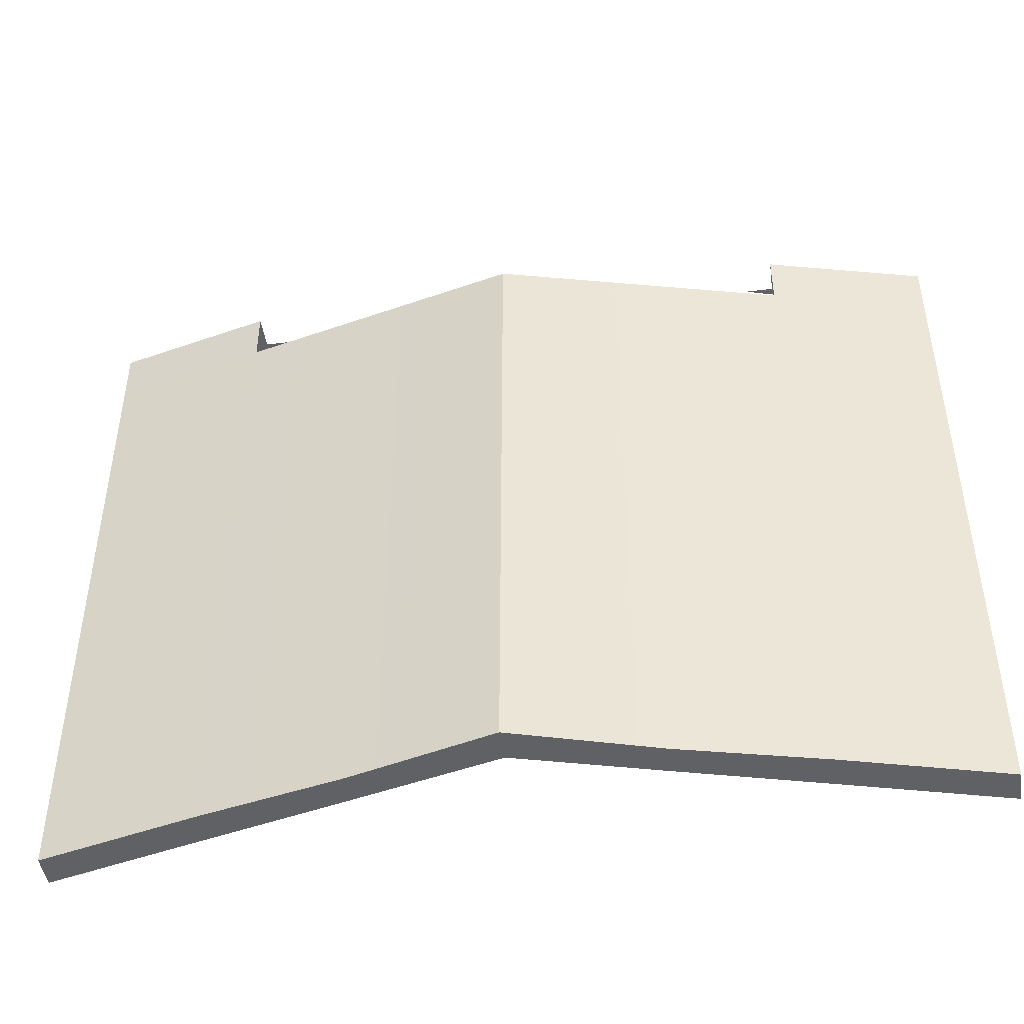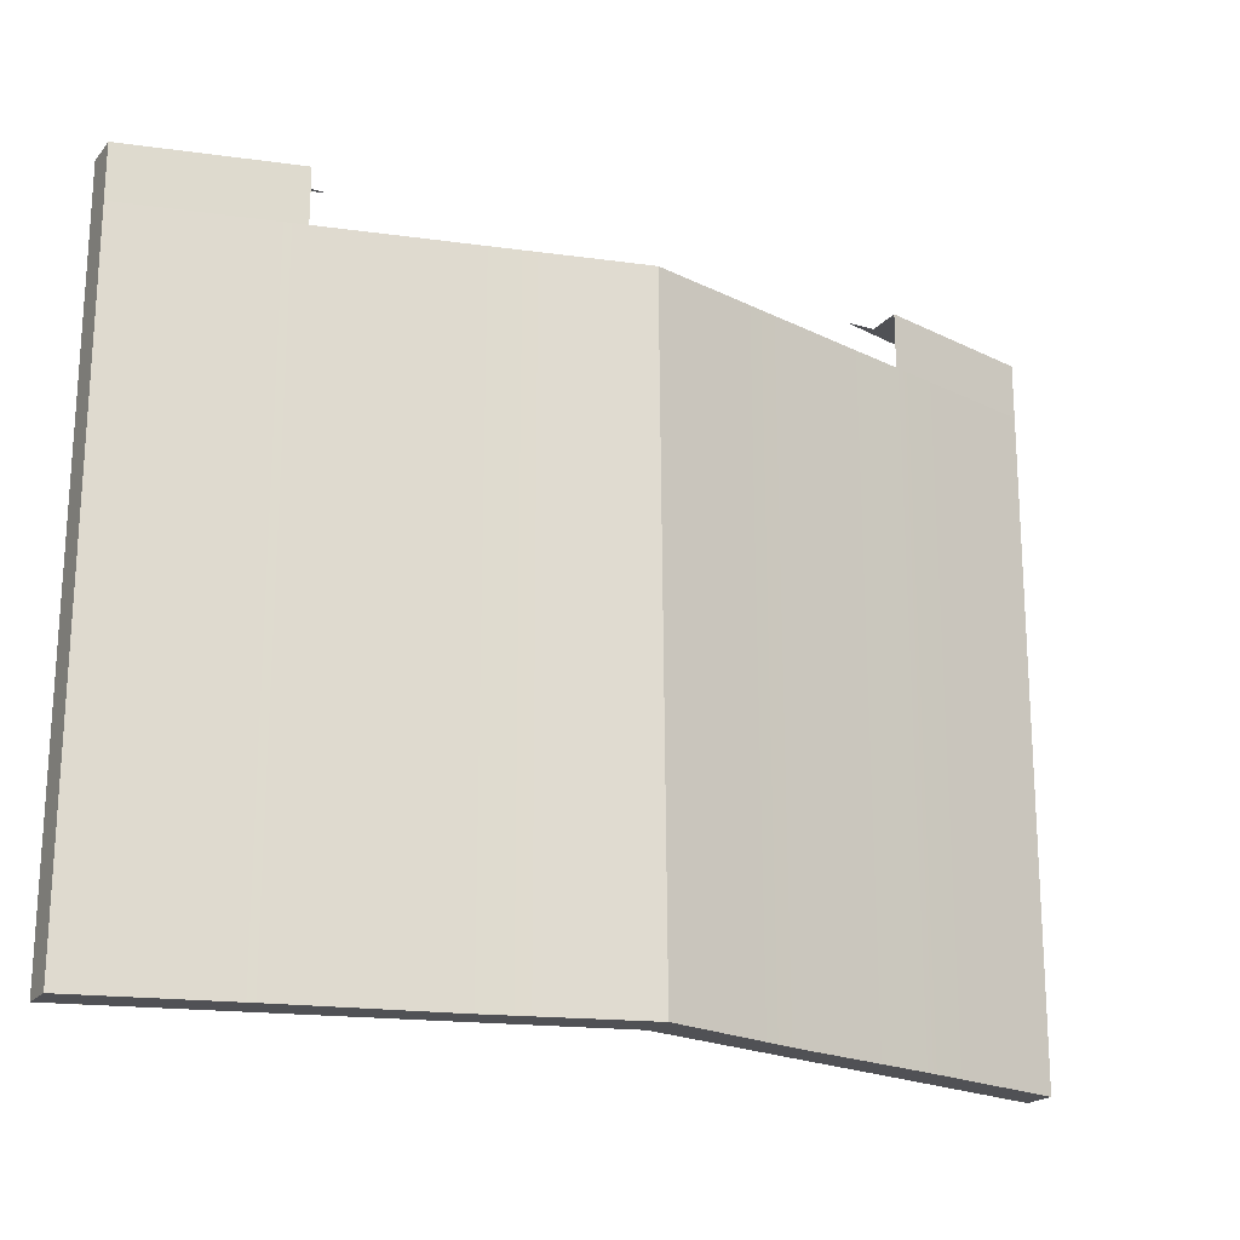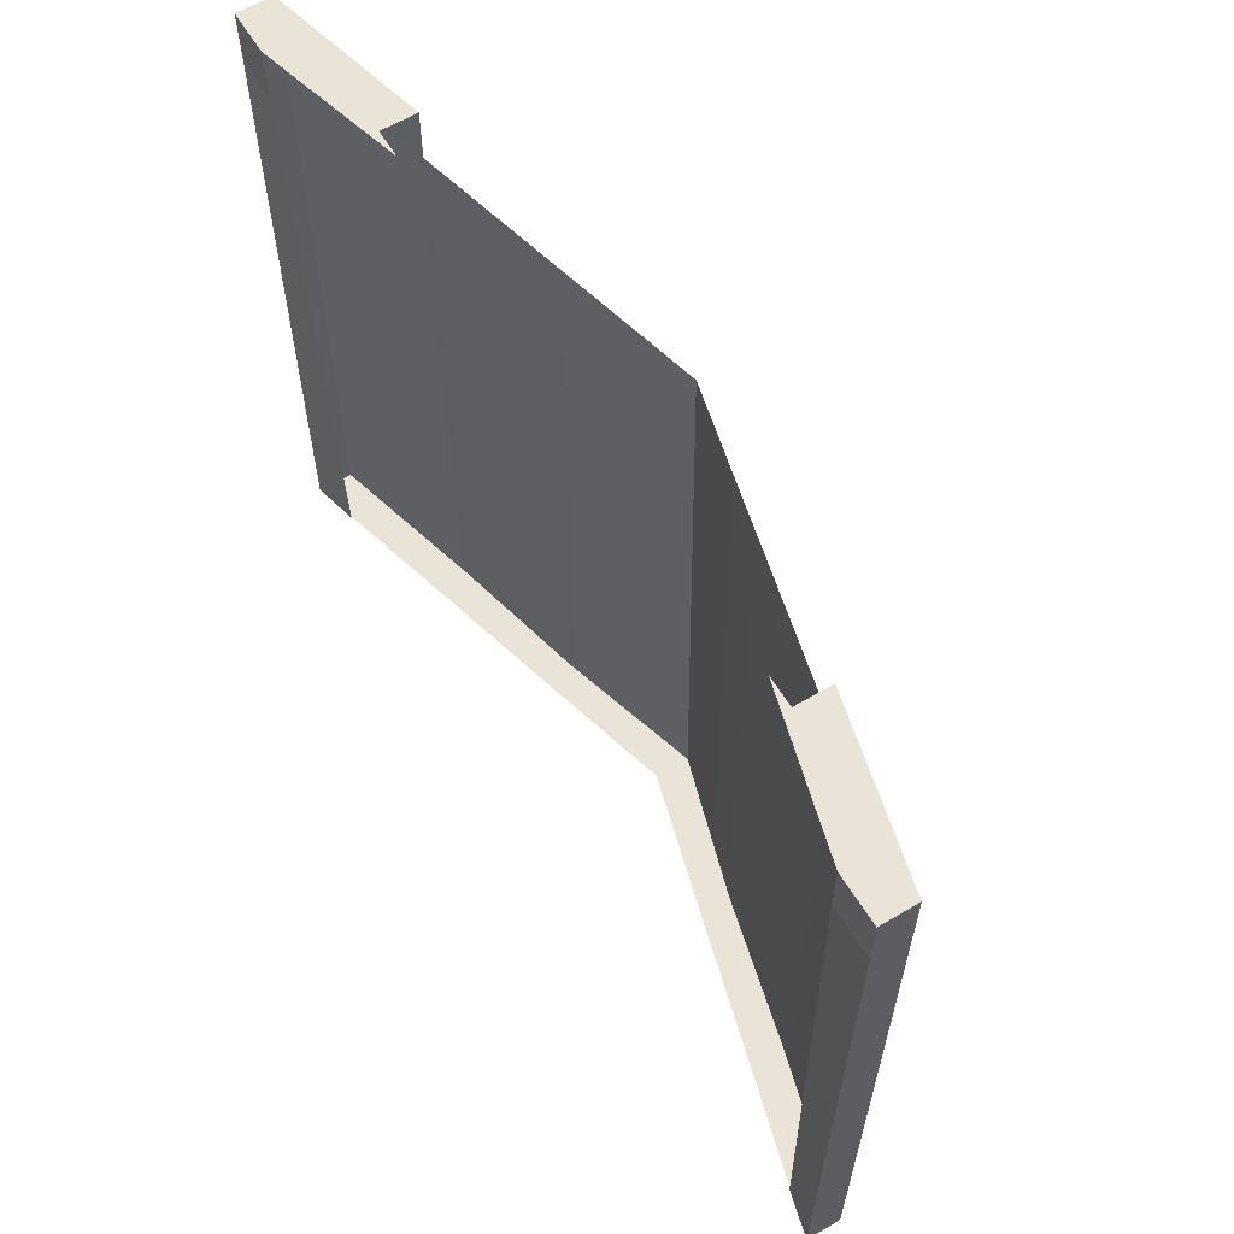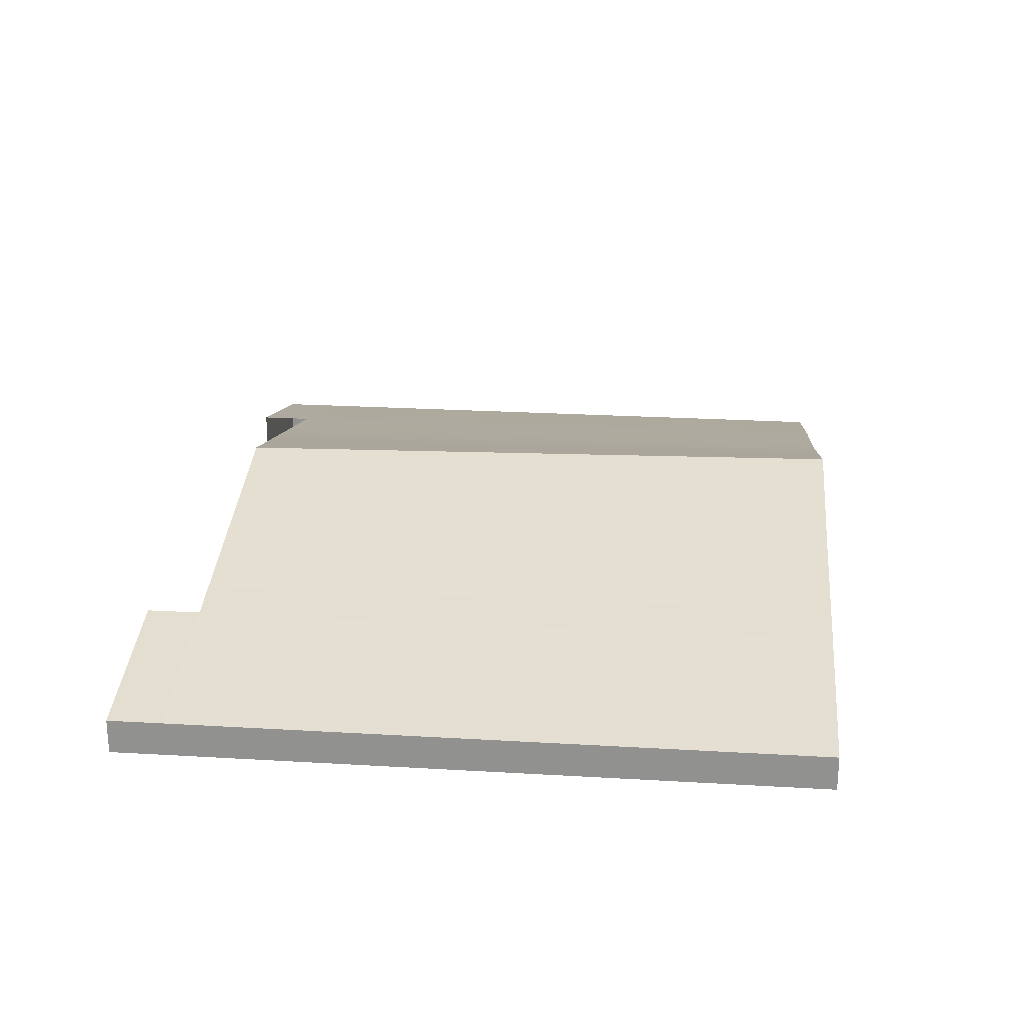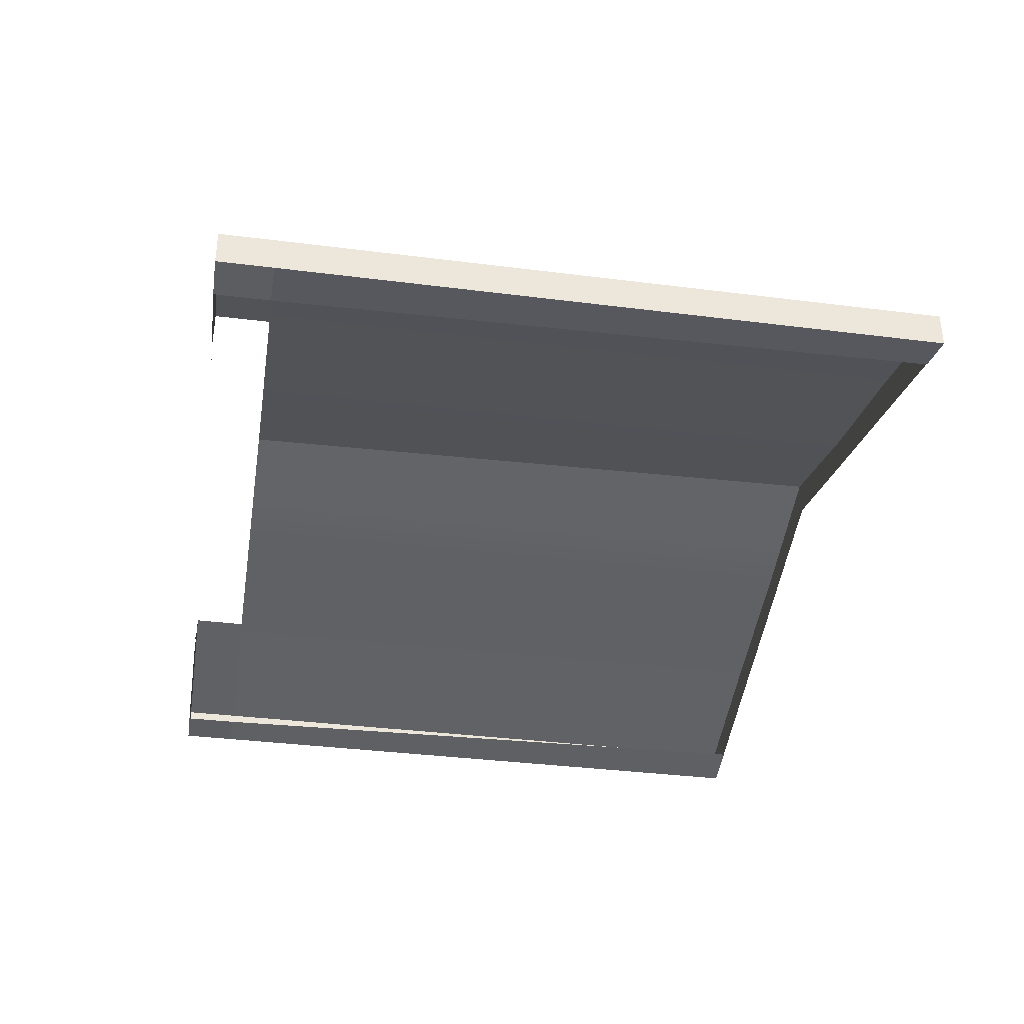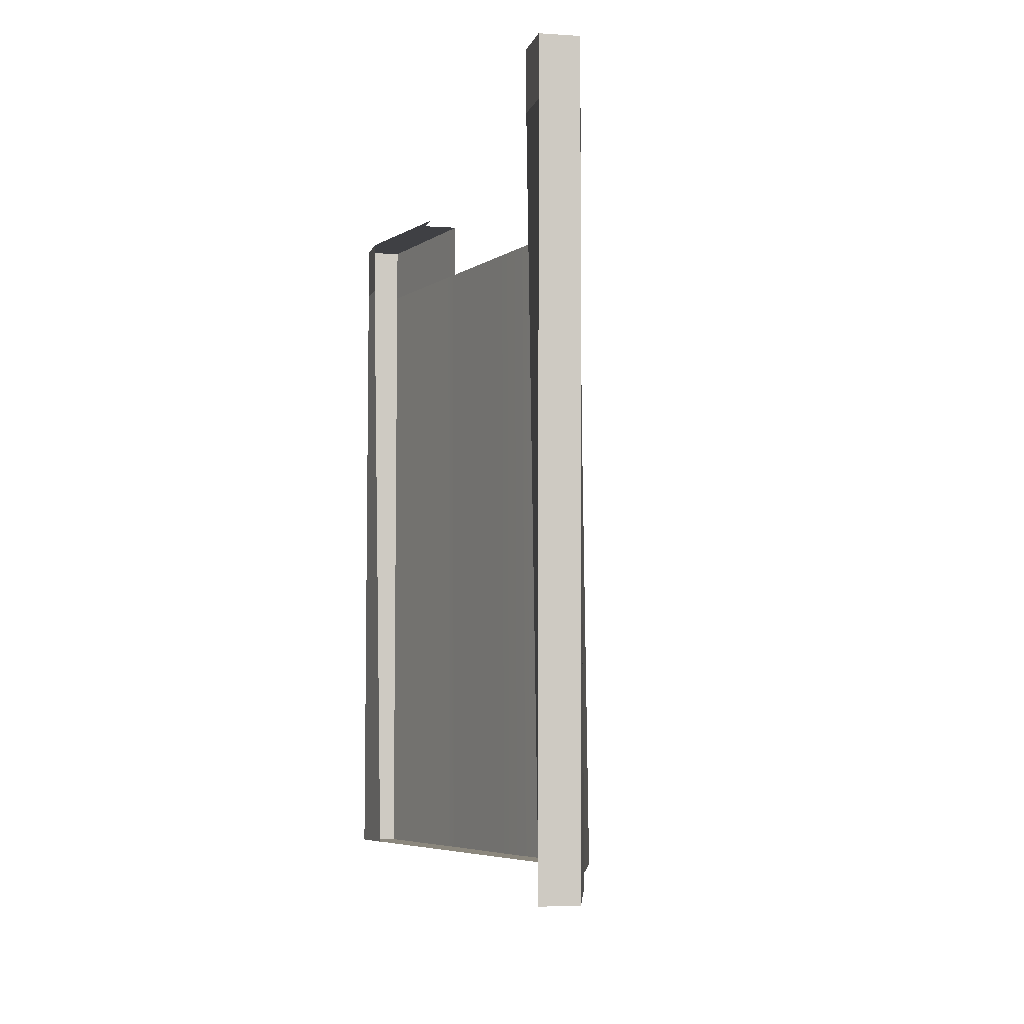
<metadata>
{"format":"obj","ext":"obj","renderer":"f3d","projection":"perspective","resolution":1024,"background":"white","views":[{"elev":-45.4,"azim":-171.9,"up":"+Z"},{"elev":-20.2,"azim":152.0,"up":"+Z"},{"elev":60.8,"azim":58.8,"up":"+Z"},{"elev":23.2,"azim":95.5,"up":"+Y"},{"elev":-36.0,"azim":80.7,"up":"+Y"},{"elev":-5.0,"azim":77.5,"up":"+Z"}]}
</metadata>
<code>
g default
v -4.162 8.805 -4.224
v -3.107 9.067 -4.224
v -3.107 9.08 -10.23
v -4.162 8.791 -10.23
v -4.162 8.482 -4.224
v -2.667 9.2 -10.23
v -4.162 8.482 -3.72
v -4.162 8.805 -3.72
v -1.341 9.527 -10.23
v -3.107 9.067 -3.72
v -3.107 8.744 -3.72
v -2.807 8.818 -3.72
v -2.807 9.141 -3.72
v -2.807 9.141 -4.224
v -2.807 9.162 -10.23
v -0.7906 9.692 -10.23
v 1.1e-05 9.929 -10.23
v 4.162 8.805 -4.224
v 4.162 8.791 -10.23
v 2.667 9.2 -10.23
v 4.162 8.805 -3.72
v 1.341 9.527 -10.23
v 3.107 9.08 -10.23
v 3.107 9.067 -4.224
v 3.107 9.067 -3.72
v 3.107 8.744 -3.72
v 2.807 8.818 -3.72
v 2.807 9.141 -3.72
v 2.807 9.141 -4.224
v 2.807 9.162 -10.23
v 0.7907 9.692 -10.23
v -2.792 8.744 -3.72
v -2.523 8.818 -3.72
v -3.741 8.574 -10.23
v -3.741 8.482 -4.224
v -4.162 8.468 -10.23
v -2.807 8.839 -10.23
v -3.107 8.757 -10.23
v -0.7906 9.641 -4.224
v 1.1e-05 9.837 -4.224
v -3.741 8.482 -3.72
v -1.341 9.236 -10.23
v -2.667 8.877 -10.23
v -2.667 9.176 -4.224
v -1.341 9.504 -4.224
v -2.397 8.853 -3.72
v -2.667 8.853 -3.72
v -2.667 9.176 -3.72
v -0.7906 9.388 -10.23
v 1.1e-05 9.606 -10.23
v 2.523 8.818 -3.72
v 2.792 8.744 -3.72
v 3.741 8.574 -10.23
v 4.162 8.468 -10.23
v 4.162 8.482 -4.224
v 3.741 8.482 -4.224
v 3.107 8.757 -10.23
v 2.807 8.839 -10.23
v 0.7907 9.641 -4.224
v 4.162 8.482 -3.72
v 2.667 8.877 -10.23
v 1.341 9.236 -10.23
v 1.341 9.504 -4.224
v 2.667 9.176 -4.224
v 3.741 8.482 -3.72
v 2.667 8.853 -3.72
v 2.397 8.853 -3.72
v 2.667 9.176 -3.72
v 0.7907 9.388 -10.23
f 1 2 3 4
f 3 2 14 15
f 11 32 33 12
f 34 35 5 36
f 10 11 12 13
f 15 37 38 3
f 36 5 1 4
f 39 40 17 16
f 5 35 41 7
f 13 14 2 10
f 1 5 7 8
f 9 42 43 6
f 6 44 45 9
f 3 38 36 4
f 10 2 1 8
f 7 11 10 8
f 41 32 11 7
f 12 33 46 47
f 13 12 47 48
f 44 14 13 48
f 15 14 44 6
f 6 43 37 15
f 9 45 39 16
f 49 42 9 16
f 17 50 49 16
f 23 30 29 24
f 26 27 51 52
f 53 54 55 56
f 25 28 27 26
f 30 23 57 58
f 54 19 18 55
f 59 31 17 40
f 28 25 24 29
f 18 21 60 55
f 22 20 61 62
f 20 22 63 64
f 23 19 54 57
f 18 19 23 24
f 25 21 18 24
f 60 21 25 26
f 65 60 26 52
f 27 66 67 51
f 28 68 66 27
f 64 68 28 29
f 30 20 64 29
f 20 30 58 61
f 22 31 59 63
f 69 31 22 62
f 17 31 69 50
f 55 60 65 56

</code>
